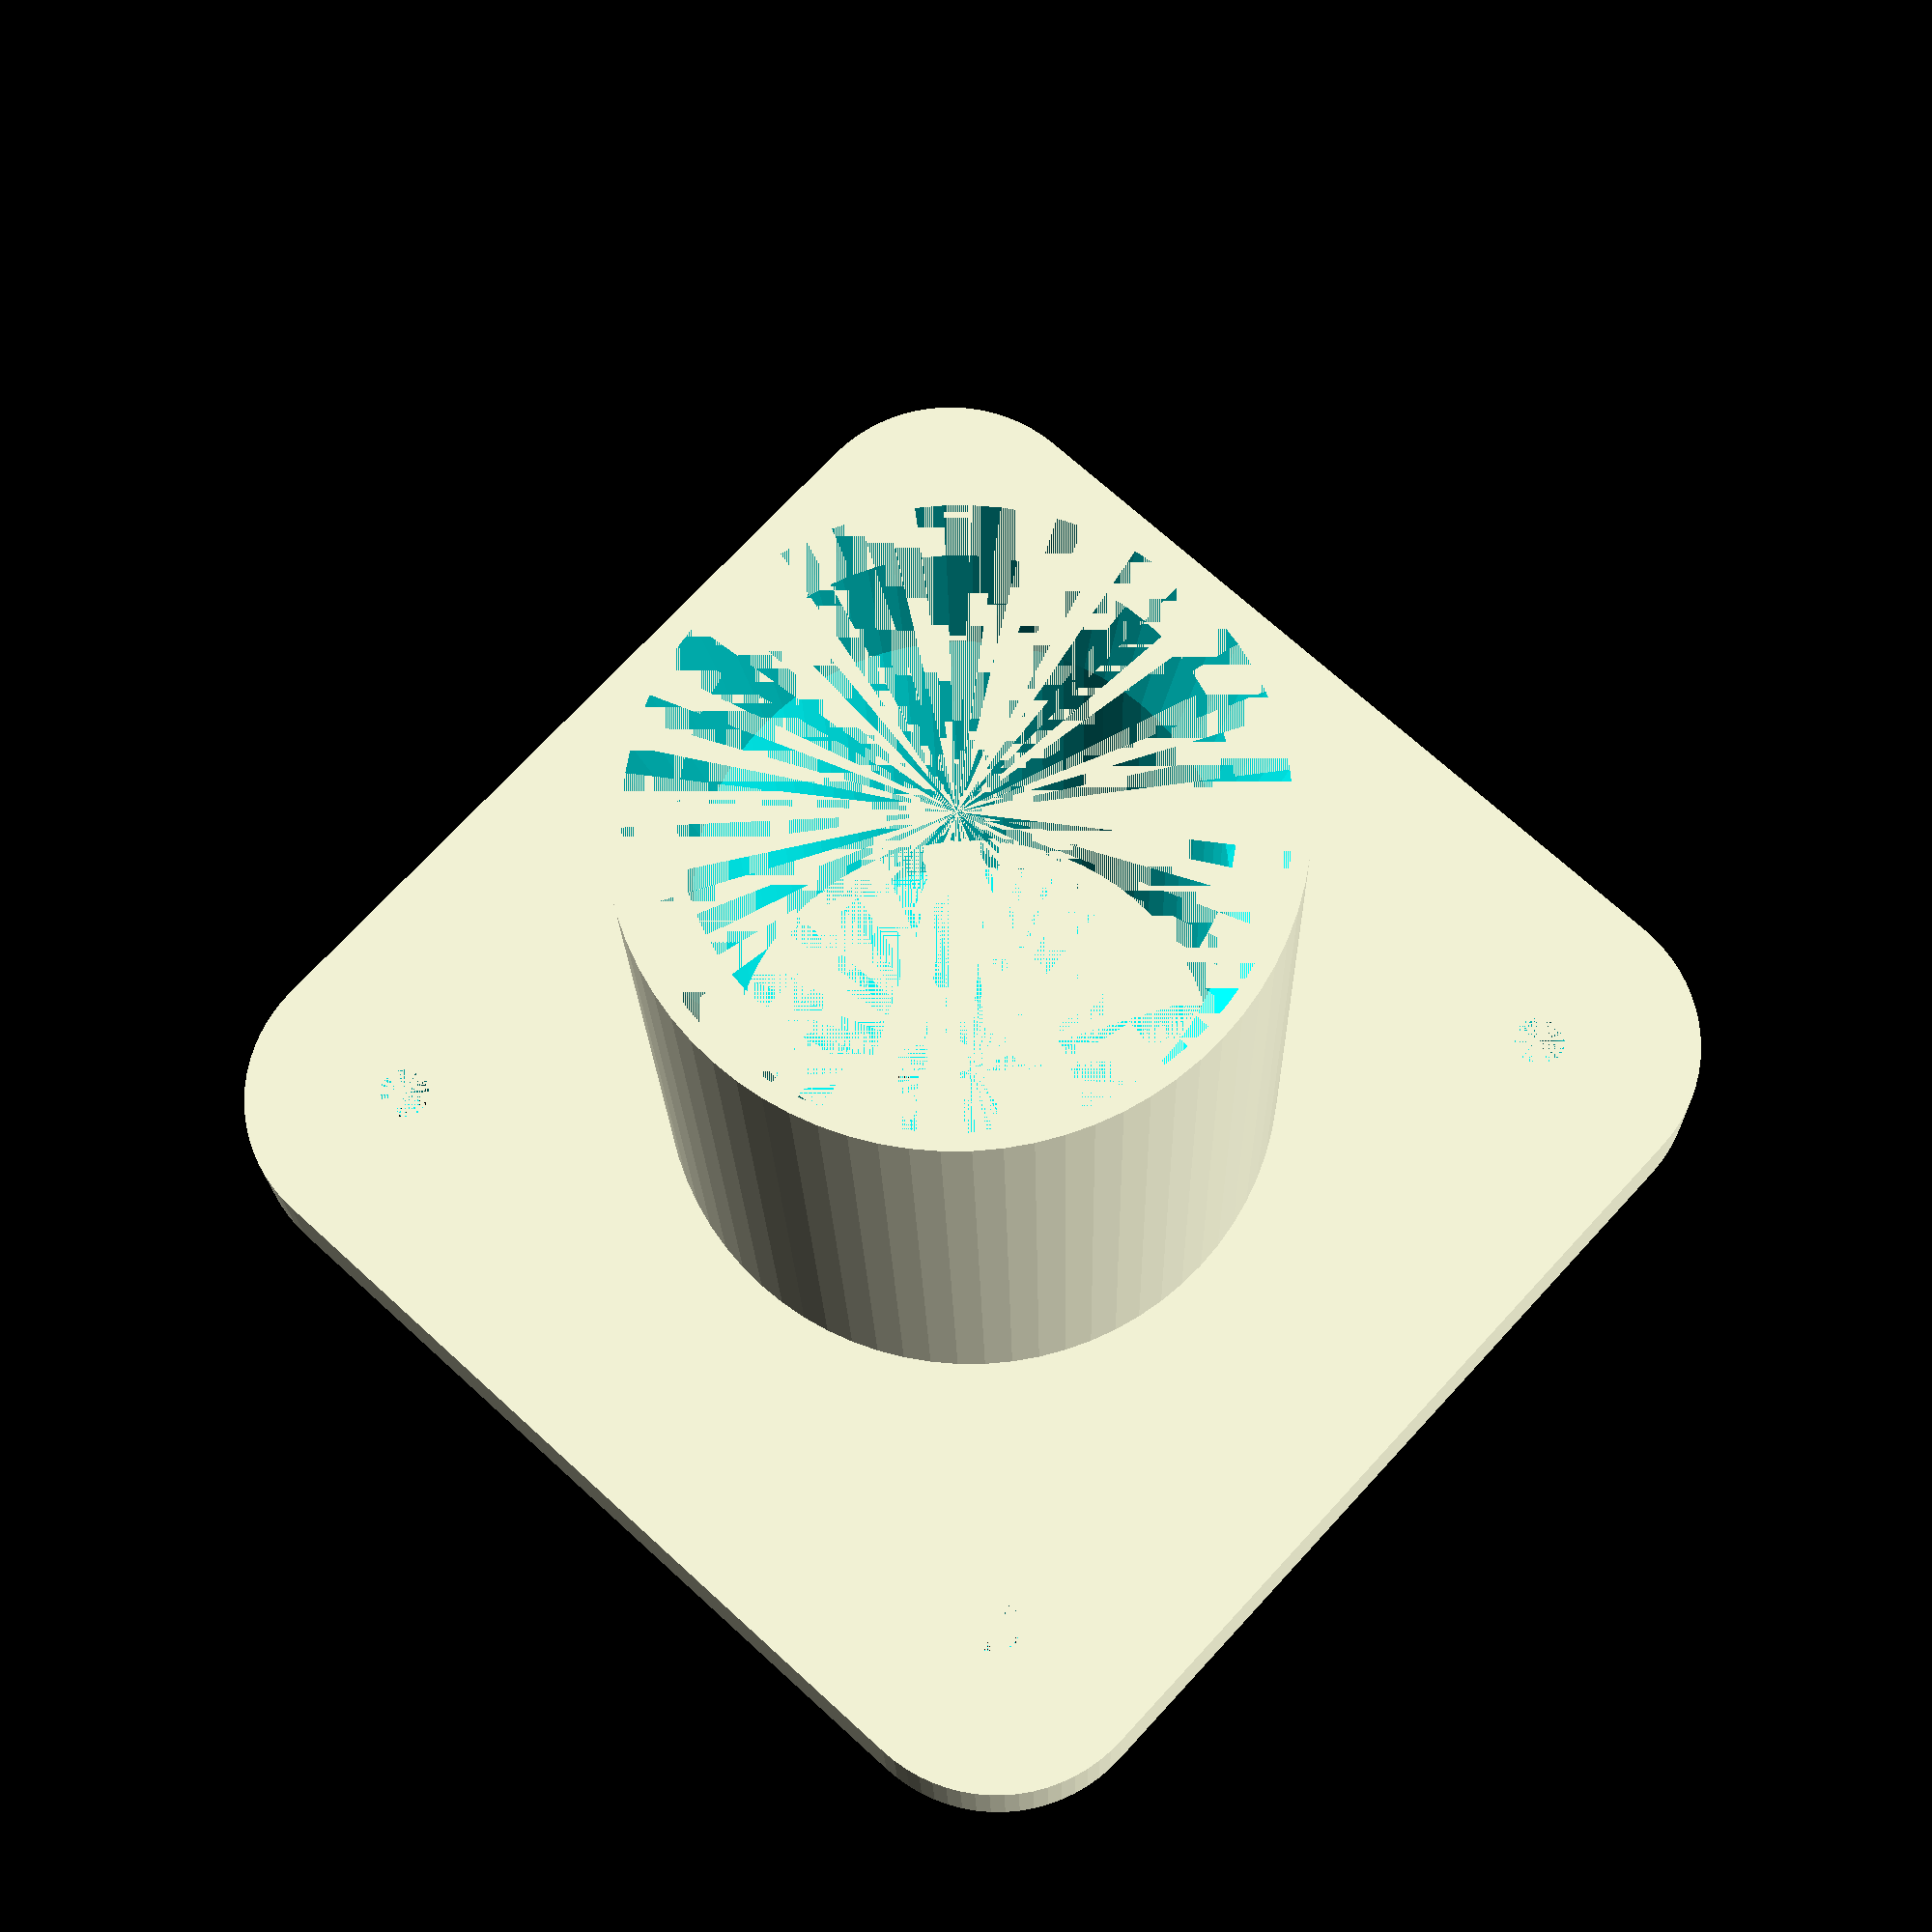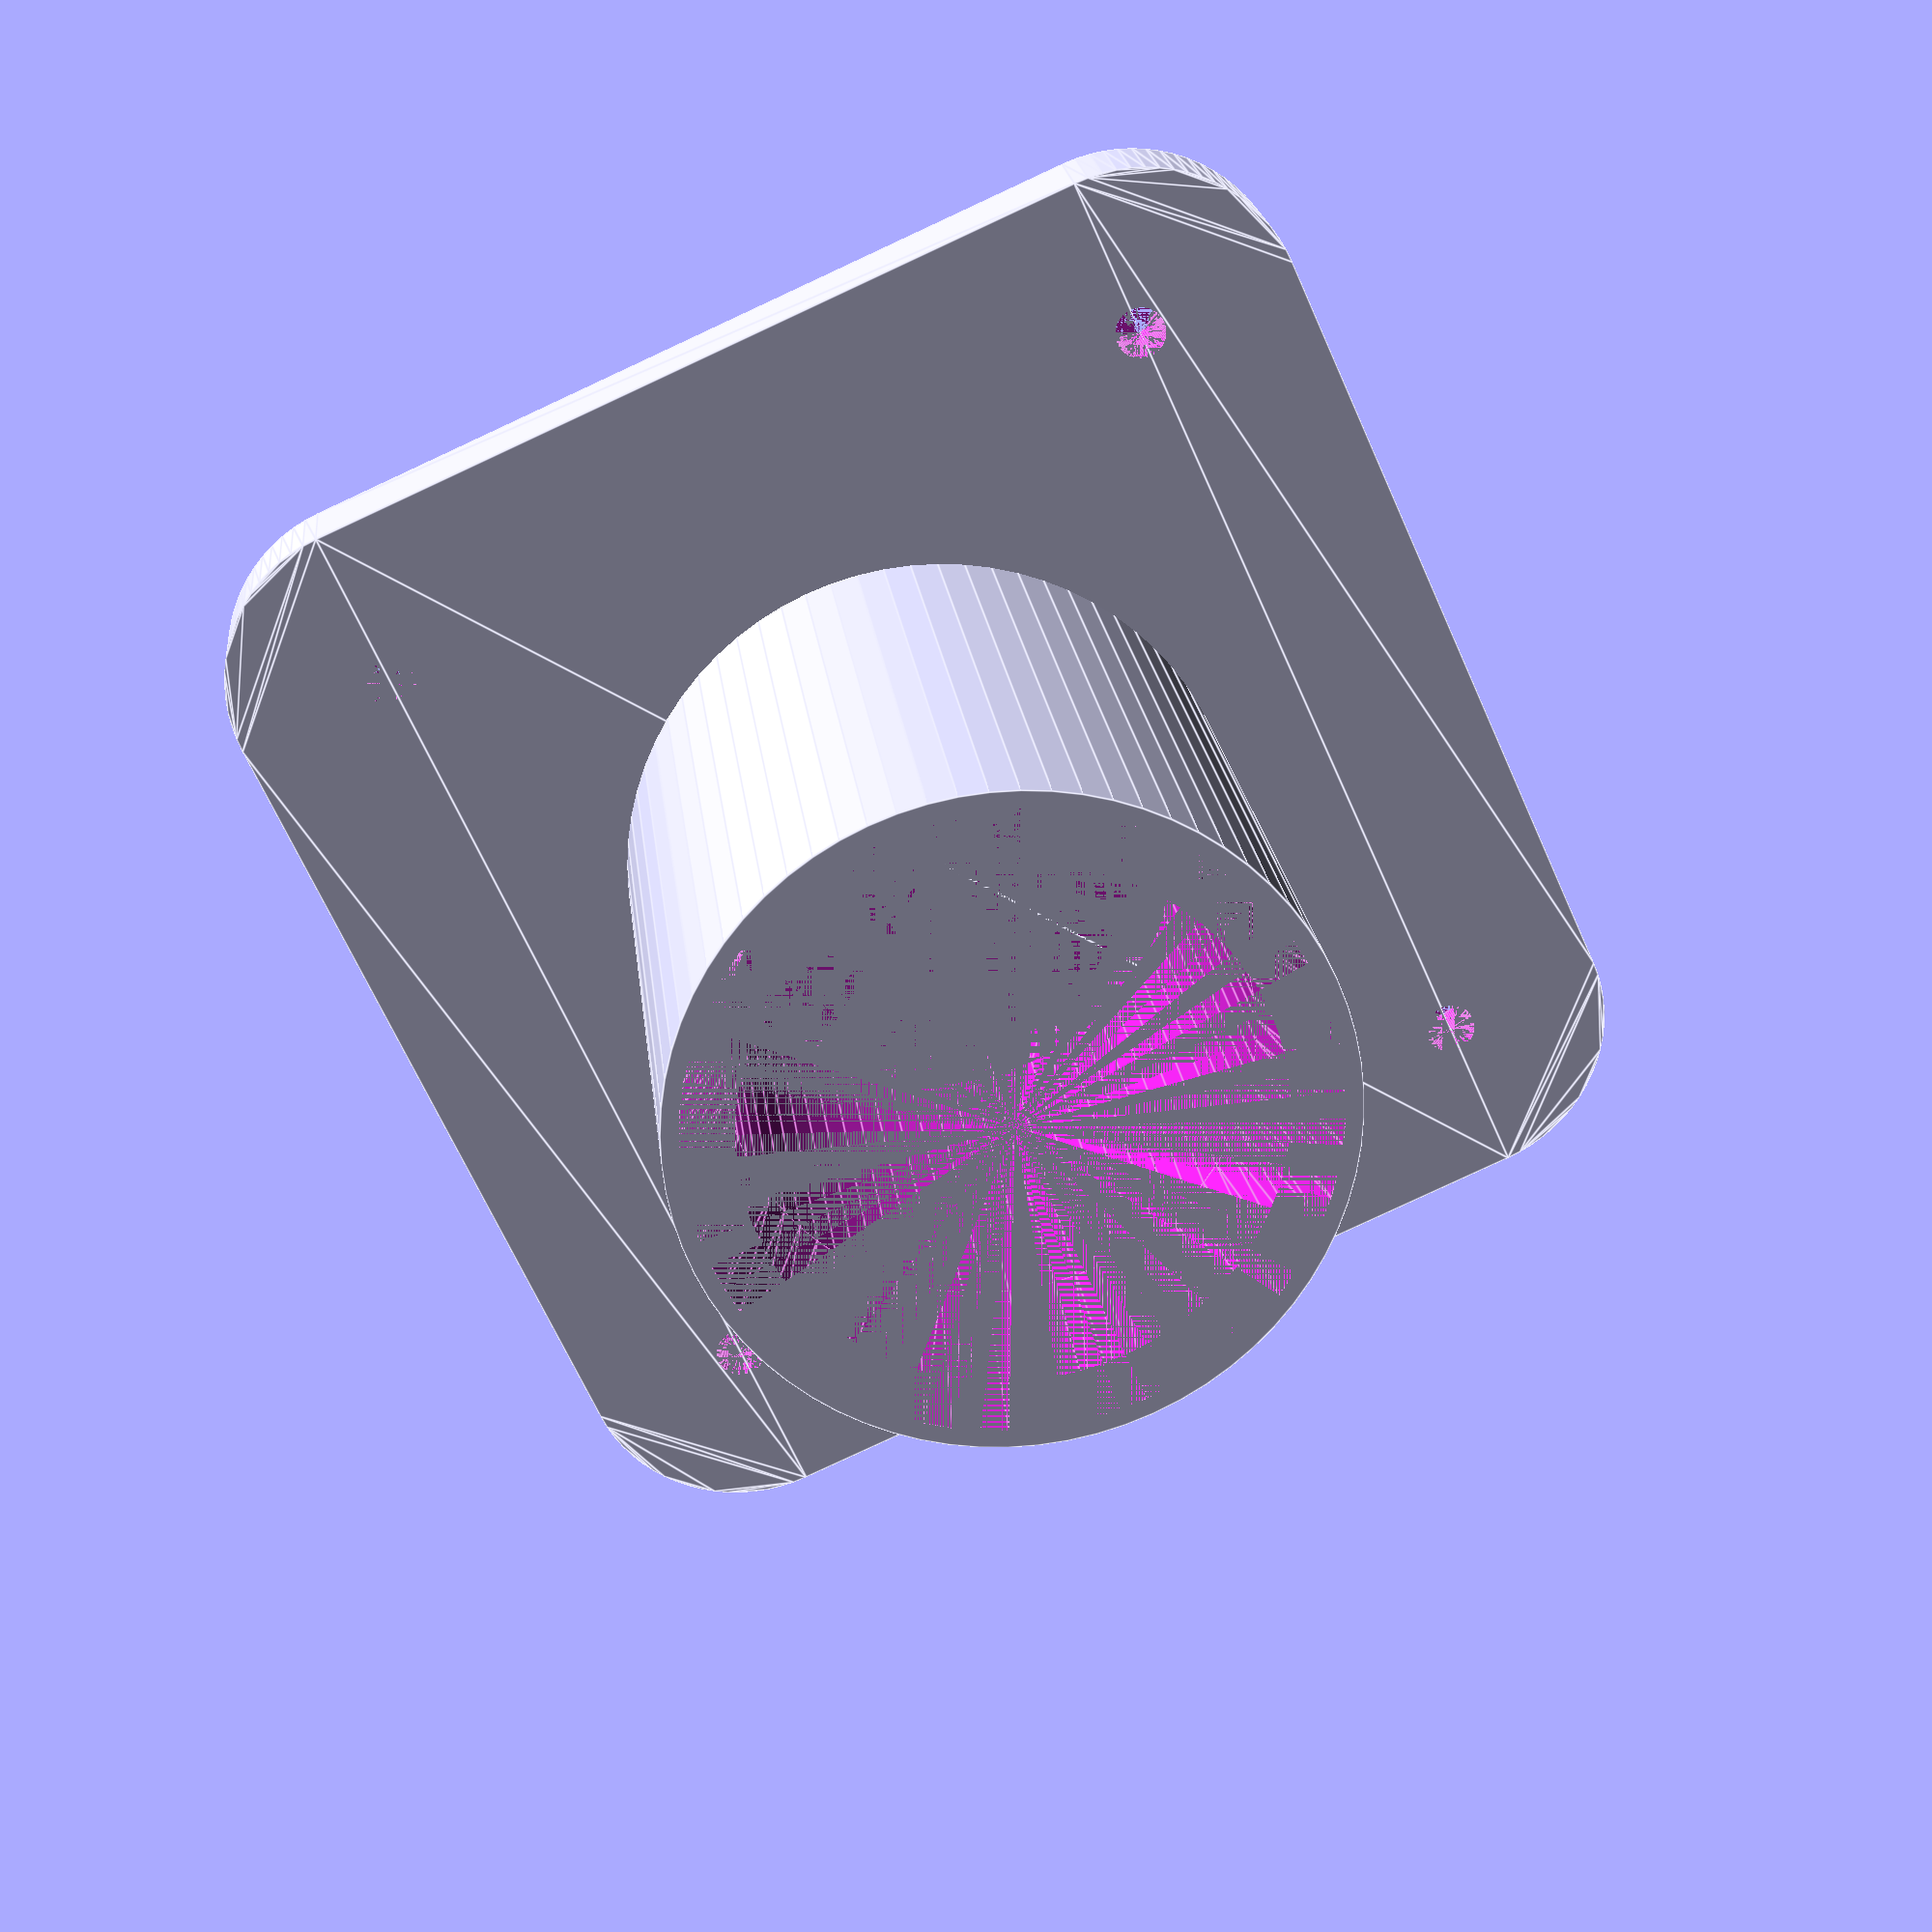
<openscad>
/* [Barb] */

// The outer diameter of the hose barb -- should correspond to the inner diameter of your hose
barbOuterDiameter = 38.1;

// How thick to make the main section of the hose barb -- a taper will be added near the tip for better air flow
barbWallThickness = 4;

// How much of the end to taper;
barbTipTaperDistance = 12;

// After the taper how thick should the wall be?
barbTipMinimumWallThickness = 1;

// The barb interior wall will expand out to this diameter at the base. Must be less than the outer diameter!
barbBaseHoleDiameter = 31;

// The total height of the barb, measured from the base of the part
barbHeight = 50;

/* [Flange] */

// The length of each of the flange's sides
flangeSize = 70;

// The thickness of the flange
flangeThickness = 6;

// The diameter of the holes cut into the flange for mounting hardware
flangeBoltHoleDiameter = 3.1;

// The distance from the edge of the flange to each of the four mounting holes
flangeBoltHoleInset = 10;

/* [Hidden] */
$fn = 72;


module basicFlange () {
    boltHoleDistance = flangeSize-2*flangeBoltHoleInset;
    translate ([flangeBoltHoleInset,flangeBoltHoleInset]) {
        linear_extrude (flangeThickness) {
            offset (r=flangeBoltHoleInset) {
                square ([boltHoleDistance,boltHoleDistance]);
            }
        }
    }
}

module cutFlange () {
    difference () {
        basicFlange();
        
        // Central hole
        translate ([flangeSize/2,flangeSize/2])
            cylinder (d=barbOuterDiameter,h=flangeThickness);
        
        // Mounting holes
        translate ([flangeBoltHoleInset,flangeBoltHoleInset])
            cylinder (d = flangeBoltHoleDiameter, h=flangeThickness);
        translate ([flangeSize-flangeBoltHoleInset,flangeBoltHoleInset])
            cylinder (d = flangeBoltHoleDiameter, h=flangeThickness);
        translate ([flangeBoltHoleInset,flangeSize-flangeBoltHoleInset])
            cylinder (d = flangeBoltHoleDiameter, h=flangeThickness);
        translate ([flangeSize-flangeBoltHoleInset,flangeSize-flangeBoltHoleInset])
            cylinder (d = flangeBoltHoleDiameter, h=flangeThickness);
        
    }
}

module barb () {
    translate ([flangeSize/2,flangeSize/2]) {
        difference () {
            cylinder (d=barbOuterDiameter, h=barbHeight);
        
            cylinder (d=barbOuterDiameter-2*barbWallThickness, h=barbHeight);
            translate ([0,0,barbHeight-barbTipTaperDistance])
                cylinder (d1=barbOuterDiameter-2*barbWallThickness, d2=barbOuterDiameter-2*barbTipMinimumWallThickness, h=barbTipTaperDistance);
            cylinder (d1=barbBaseHoleDiameter, d2=barbOuterDiameter - 2*barbWallThickness, h=flangeThickness);
        }
    }
}

cutFlange();
barb();
</openscad>
<views>
elev=19.3 azim=42.6 roll=1.1 proj=p view=solid
elev=159.6 azim=155.8 roll=186.0 proj=p view=edges
</views>
